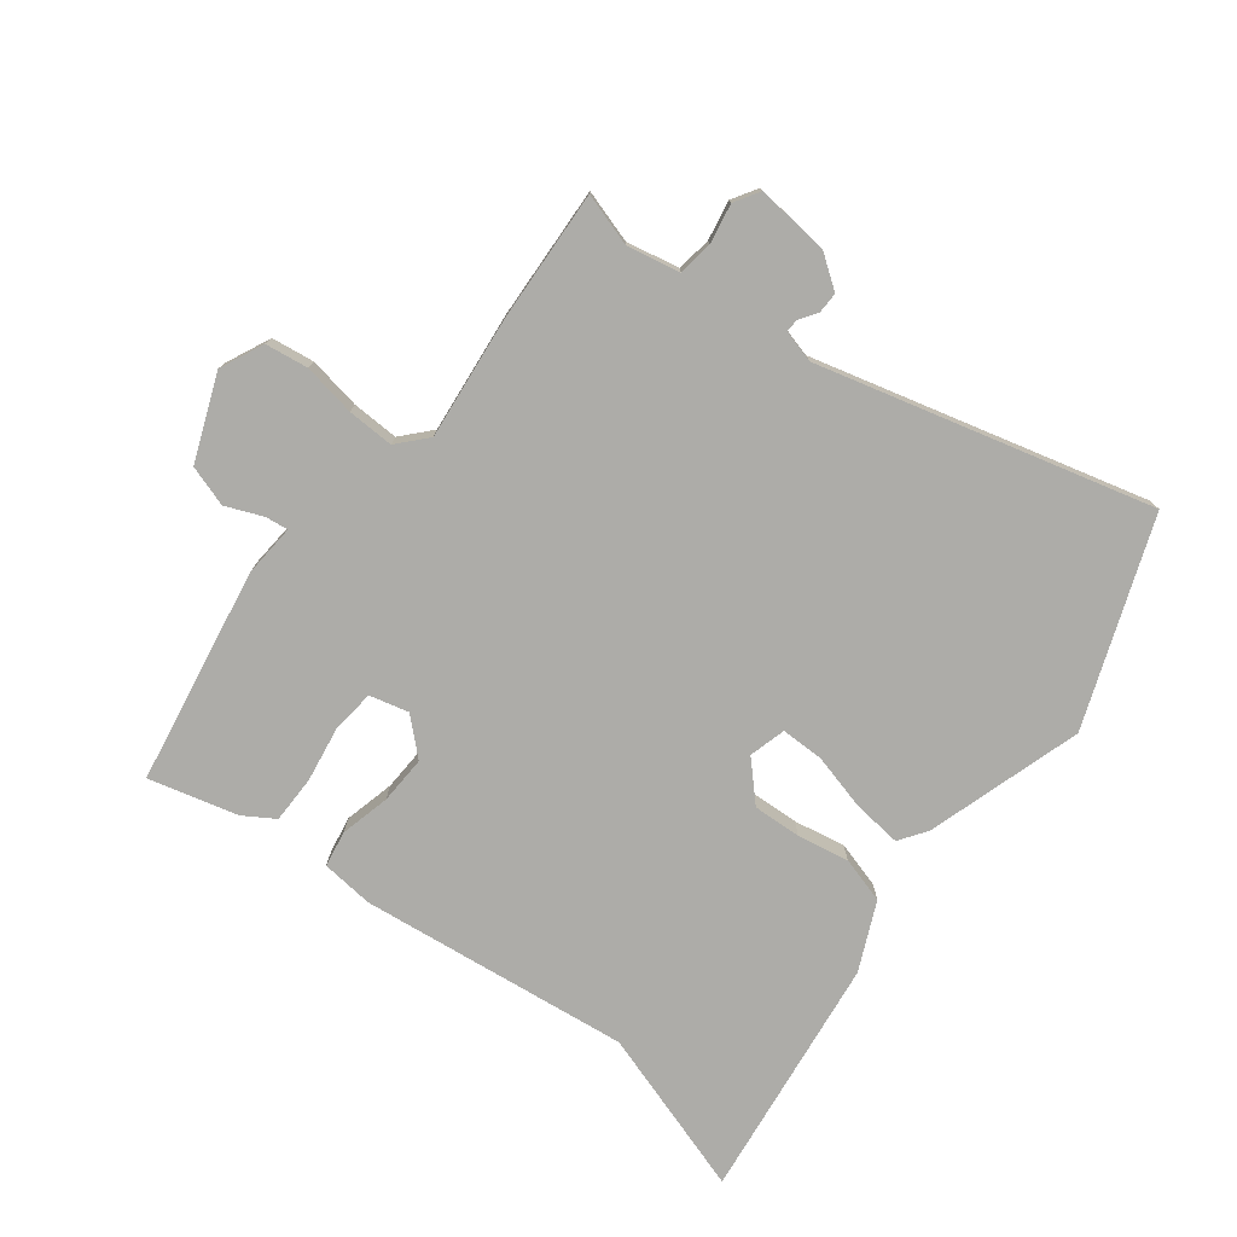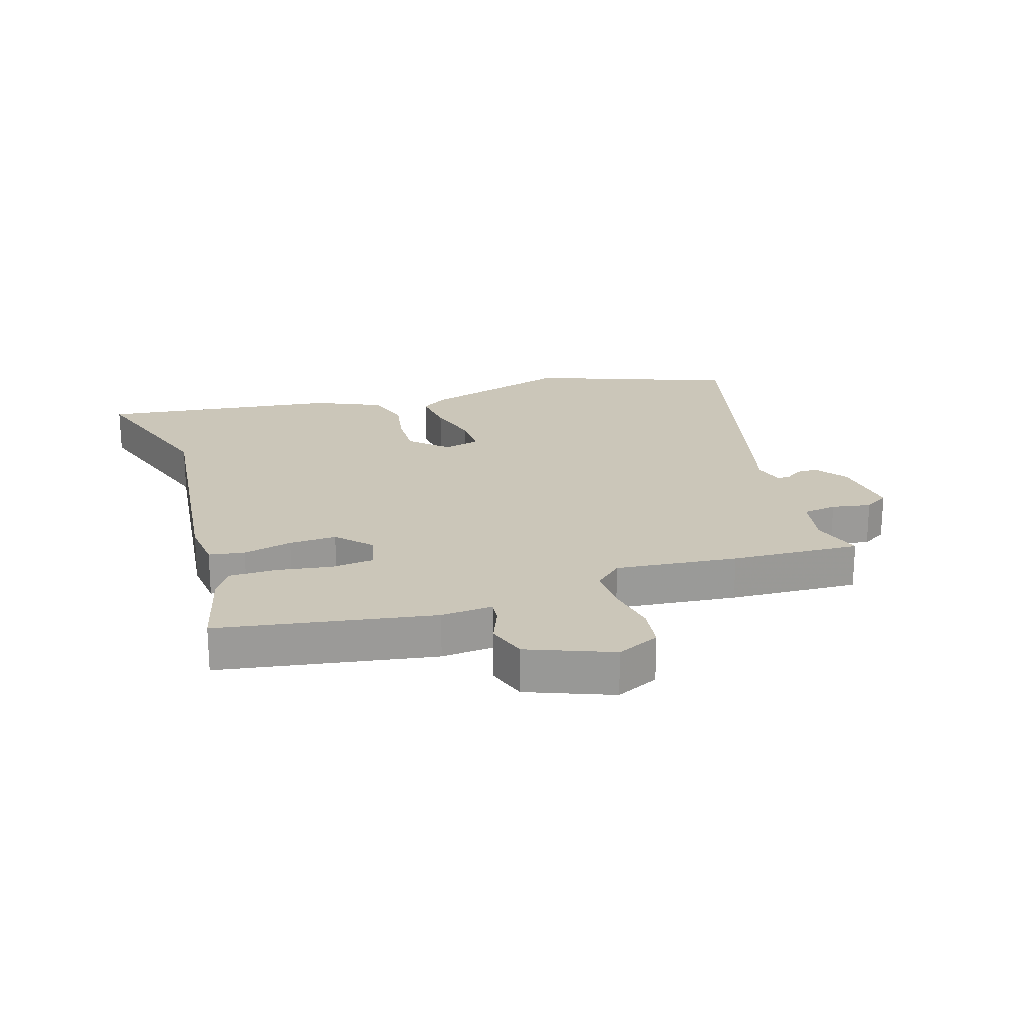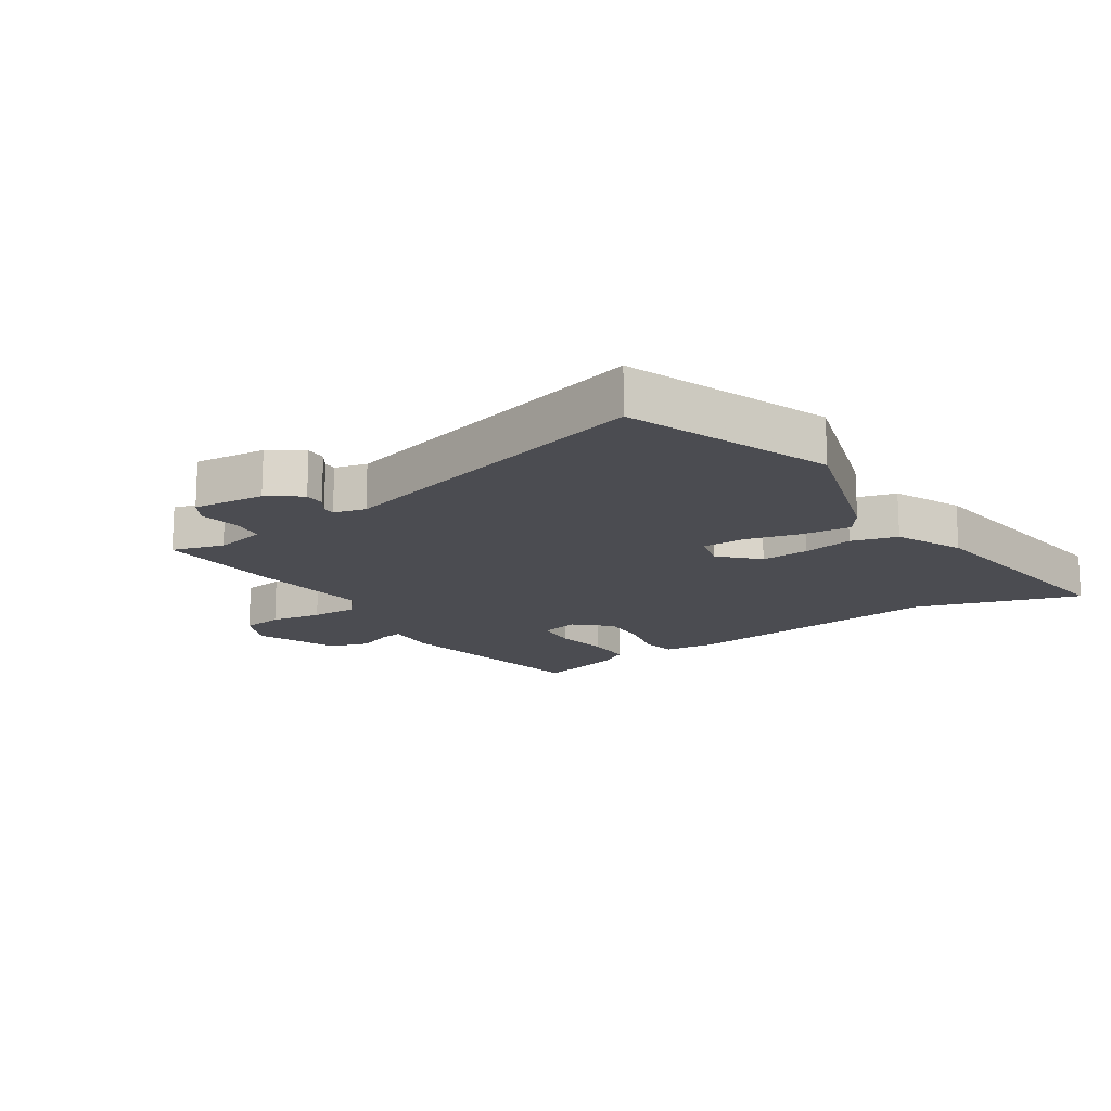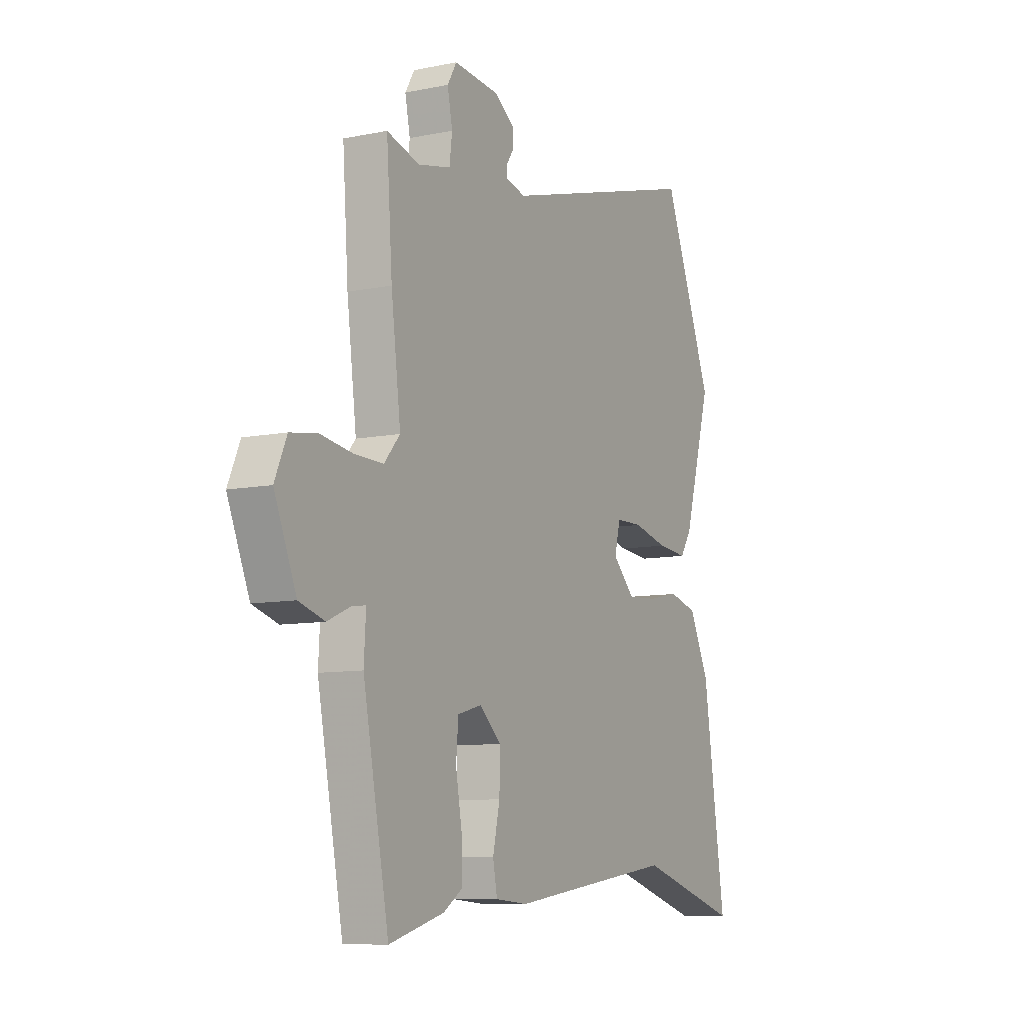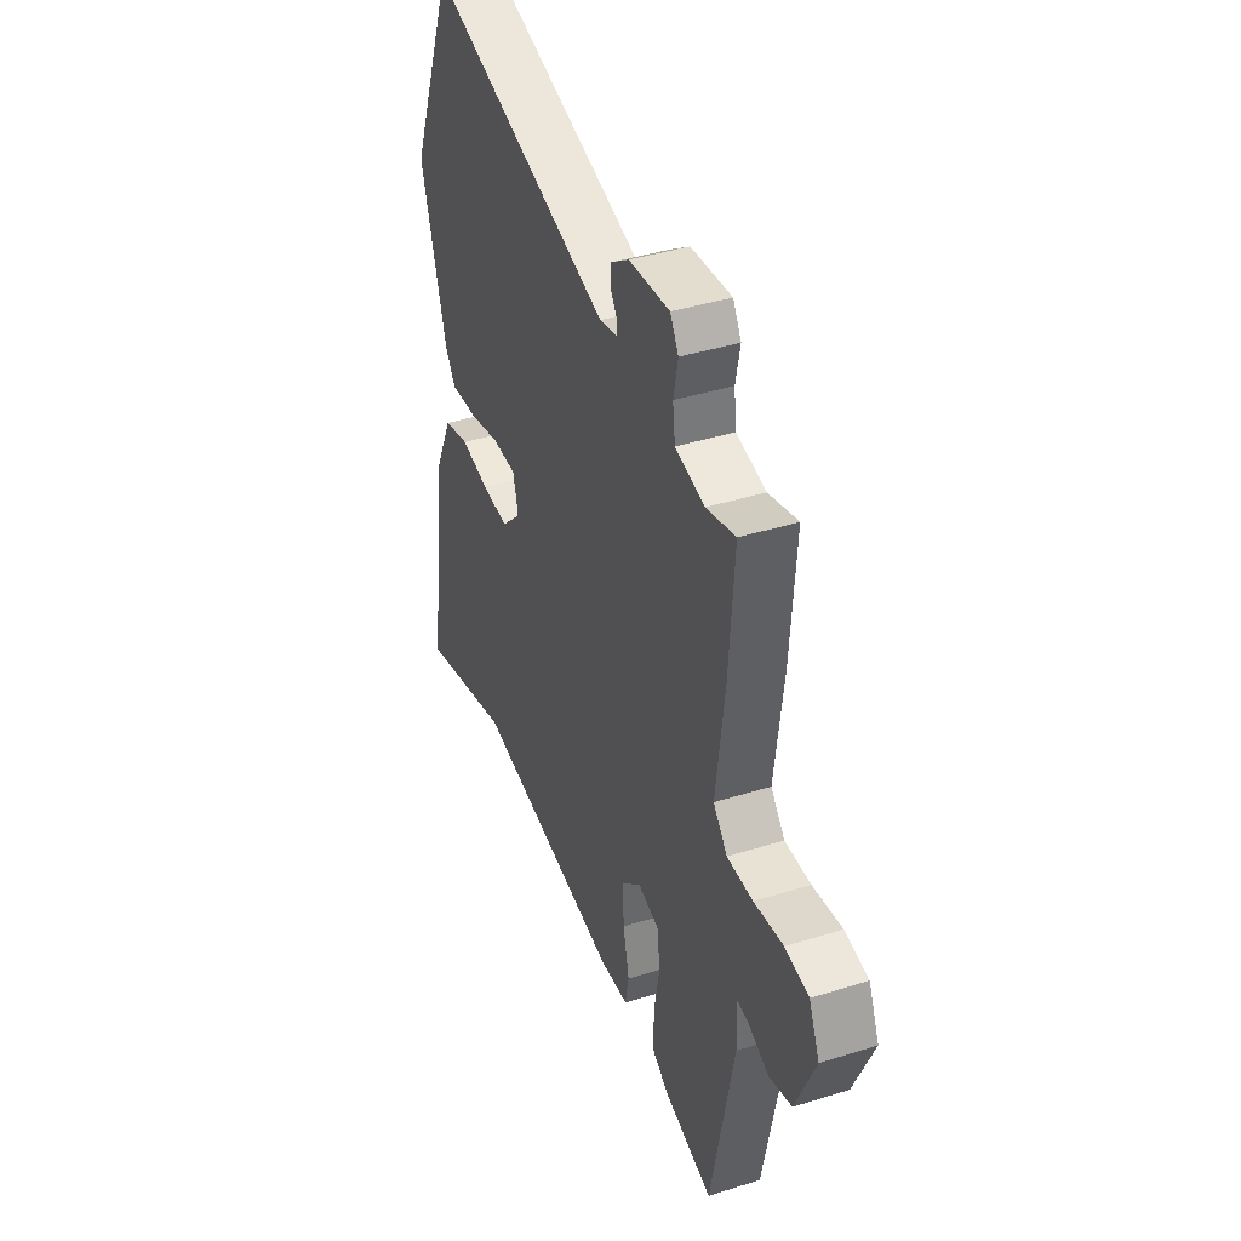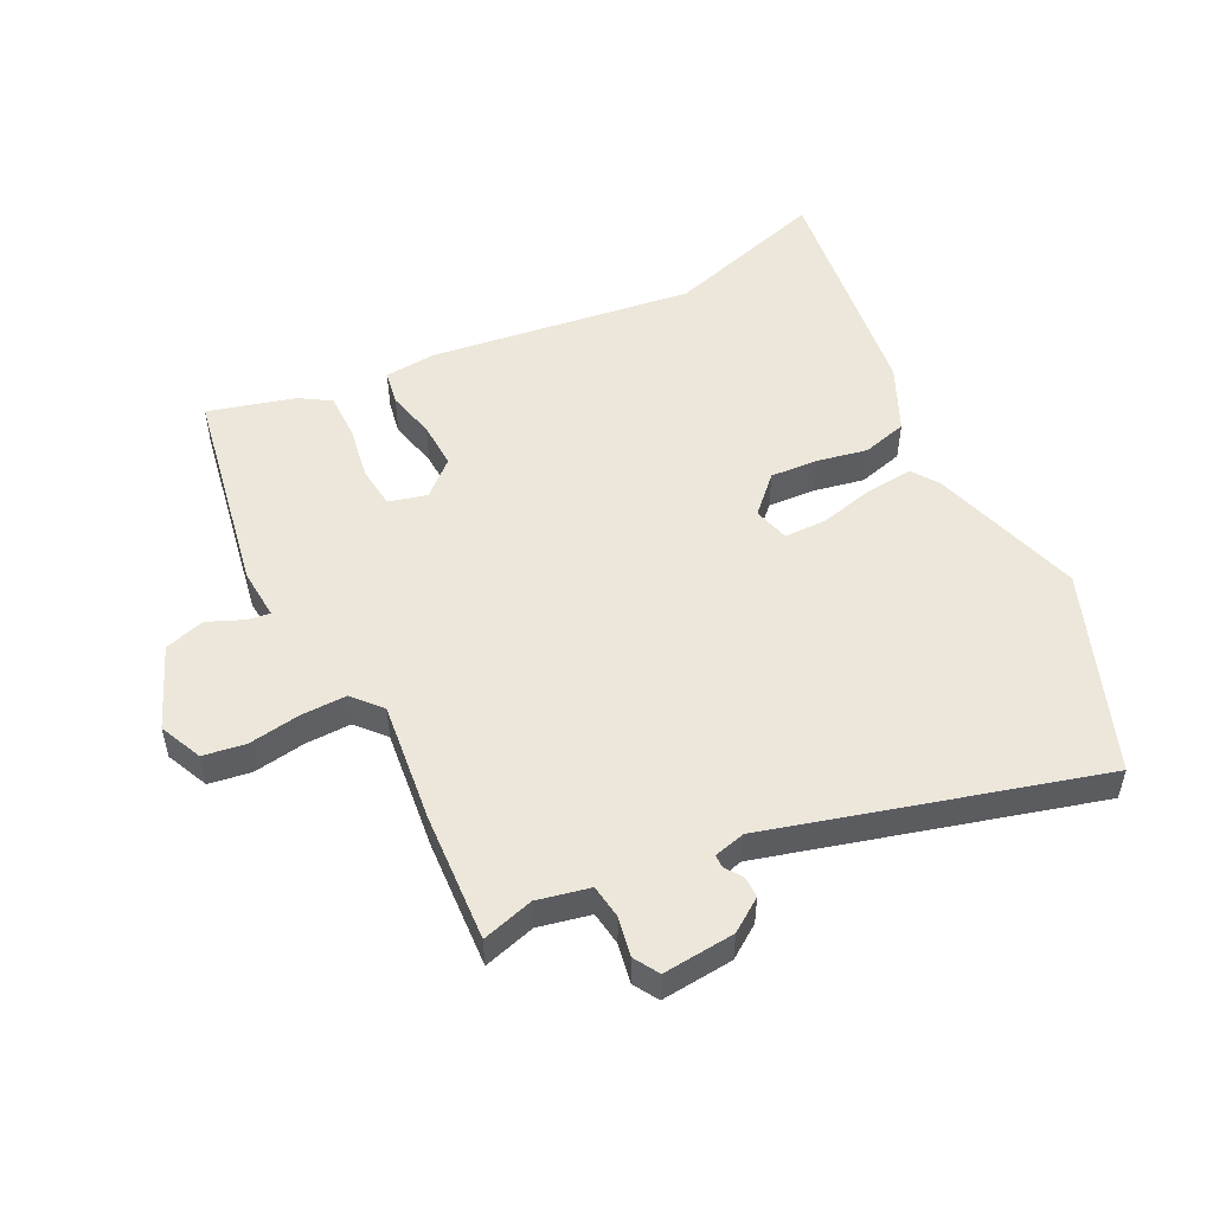
<metadata>
{"format":"obj","ext":"obj","renderer":"f3d","projection":"perspective","resolution":1024,"background":"white","views":[{"elev":-76.6,"azim":-38.7,"up":"+Y"},{"elev":21.0,"azim":-108.9,"up":"+Y"},{"elev":-15.5,"azim":32.7,"up":"+Y"},{"elev":-9.1,"azim":-61.7,"up":"+Z"},{"elev":40.7,"azim":-111.0,"up":"+Z"},{"elev":51.0,"azim":-27.1,"up":"+Y"}]}
</metadata>
<code>
v 0.425 0.07 0.688
v 0.556 0.07 0.36
v 0.483 0.07 0.107
v 0.453 0.07 0.062
v 0.374 0.07 0.069
v 0.283 0.07 0.091
v 0.213 0.07 0.09
v 0.198 0.07 0.03
v 0.256 0.07 -0.028
v 0.334 0.07 -0.023
v 0.417 0.07 -0.006
v 0.492 0.07 -0.026
v 0.544 0.07 -0.135
v 0.602 0.07 -0.531
v 0.332 0.07 -0.45
v -0.105 0.07 -0.51
v -0.19 0.07 -0.503
v -0.201 0.07 -0.445
v -0.183 0.07 -0.364
v -0.181 0.07 -0.286
v -0.238 0.07 -0.235
v -0.301 0.07 -0.252
v -0.307 0.07 -0.323
v -0.291 0.07 -0.412
v -0.29 0.07 -0.489
v -0.339 0.07 -0.521
v -0.482 0.07 -0.561
v -0.549 0.07 -0.212
v -0.544 0.07 -0.127
v -0.58 0.07 -0.132
v -0.64 0.07 -0.158
v -0.706 0.07 -0.138
v -0.763 0.07 -0.002
v -0.732 0.07 0.069
v -0.663 0.07 0.08
v -0.578 0.07 0.067
v -0.503 0.07 0.066
v -0.462 0.07 0.113
v -0.487 0.07 0.312
v -0.502 0.07 0.524
v -0.417 0.07 0.5
v -0.332 0.07 0.519
v -0.325 0.07 0.575
v -0.338 0.07 0.639
v -0.314 0.07 0.68
v -0.196 0.07 0.67
v -0.142 0.07 0.633
v -0.142 0.07 0.599
v -0.161 0.07 0.57
v -0.161 0.07 0.549
v -0.109 0.07 0.536
v 0.425 0 0.688
v 0.556 0 0.36
v 0.483 0 0.107
v 0.453 0 0.062
v 0.374 0 0.069
v 0.283 0 0.091
v 0.213 0 0.09
v 0.198 0 0.03
v 0.256 0 -0.028
v 0.334 0 -0.023
v 0.417 0 -0.006
v 0.492 0 -0.026
v 0.544 0 -0.135
v 0.602 0 -0.531
v 0.332 0 -0.45
v -0.105 0 -0.51
v -0.19 0 -0.503
v -0.201 0 -0.445
v -0.183 0 -0.364
v -0.181 0 -0.286
v -0.238 0 -0.235
v -0.301 0 -0.252
v -0.307 0 -0.323
v -0.291 0 -0.412
v -0.29 0 -0.489
v -0.339 0 -0.521
v -0.482 0 -0.561
v -0.549 0 -0.212
v -0.544 0 -0.127
v -0.58 0 -0.132
v -0.64 0 -0.158
v -0.706 0 -0.138
v -0.763 0 -0.002
v -0.732 0 0.069
v -0.663 0 0.08
v -0.578 0 0.067
v -0.503 0 0.066
v -0.462 0 0.113
v -0.487 0 0.312
v -0.502 0 0.524
v -0.417 0 0.5
v -0.332 0 0.519
v -0.325 0 0.575
v -0.338 0 0.639
v -0.314 0 0.68
v -0.196 0 0.67
v -0.142 0 0.633
v -0.142 0 0.599
v -0.161 0 0.57
v -0.161 0 0.549
v -0.109 0 0.536
f 46 47 48 49
f 46 49 50
f 43 44 45 46
f 42 43 46 50
f 41 42 50 51
f 38 39 40 41
f 33 34 35 36
f 33 36 37
f 30 31 32 33
f 29 30 33 37
f 28 29 37 38
f 26 27 28 38
f 23 24 25 26
f 22 23 26 38
f 16 17 18 19
f 15 16 19 20
f 14 15 20 21
f 10 11 12 13
f 9 10 13 14
f 8 9 14 21
f 3 4 5 6
f 3 6 7
f 51 1 2 3
f 51 3 7
f 22 38 41 51
f 21 22 51
f 7 8 21 51
f 100 99 98 97
f 101 100 97
f 97 96 95 94
f 101 97 94 93
f 102 101 93 92
f 92 91 90 89
f 87 86 85 84
f 88 87 84
f 84 83 82 81
f 88 84 81 80
f 89 88 80 79
f 89 79 78 77
f 77 76 75 74
f 89 77 74 73
f 70 69 68 67
f 71 70 67 66
f 72 71 66 65
f 64 63 62 61
f 65 64 61 60
f 72 65 60 59
f 57 56 55 54
f 58 57 54
f 54 53 52 102
f 58 54 102
f 102 92 89 73
f 102 73 72
f 102 72 59 58
f 1 52 53 2
f 2 53 54 3
f 3 54 55 4
f 4 55 56 5
f 5 56 57 6
f 6 57 58 7
f 7 58 59 8
f 8 59 60 9
f 9 60 61 10
f 10 61 62 11
f 11 62 63 12
f 12 63 64 13
f 13 64 65 14
f 14 65 66 15
f 15 66 67 16
f 16 67 68 17
f 17 68 69 18
f 18 69 70 19
f 19 70 71 20
f 20 71 72 21
f 21 72 73 22
f 22 73 74 23
f 23 74 75 24
f 24 75 76 25
f 25 76 77 26
f 26 77 78 27
f 27 78 79 28
f 28 79 80 29
f 29 80 81 30
f 30 81 82 31
f 31 82 83 32
f 32 83 84 33
f 33 84 85 34
f 34 85 86 35
f 35 86 87 36
f 36 87 88 37
f 37 88 89 38
f 38 89 90 39
f 39 90 91 40
f 40 91 92 41
f 41 92 93 42
f 42 93 94 43
f 43 94 95 44
f 44 95 96 45
f 45 96 97 46
f 46 97 98 47
f 47 98 99 48
f 48 99 100 49
f 49 100 101 50
f 50 101 102 51
f 51 102 52 1

</code>
